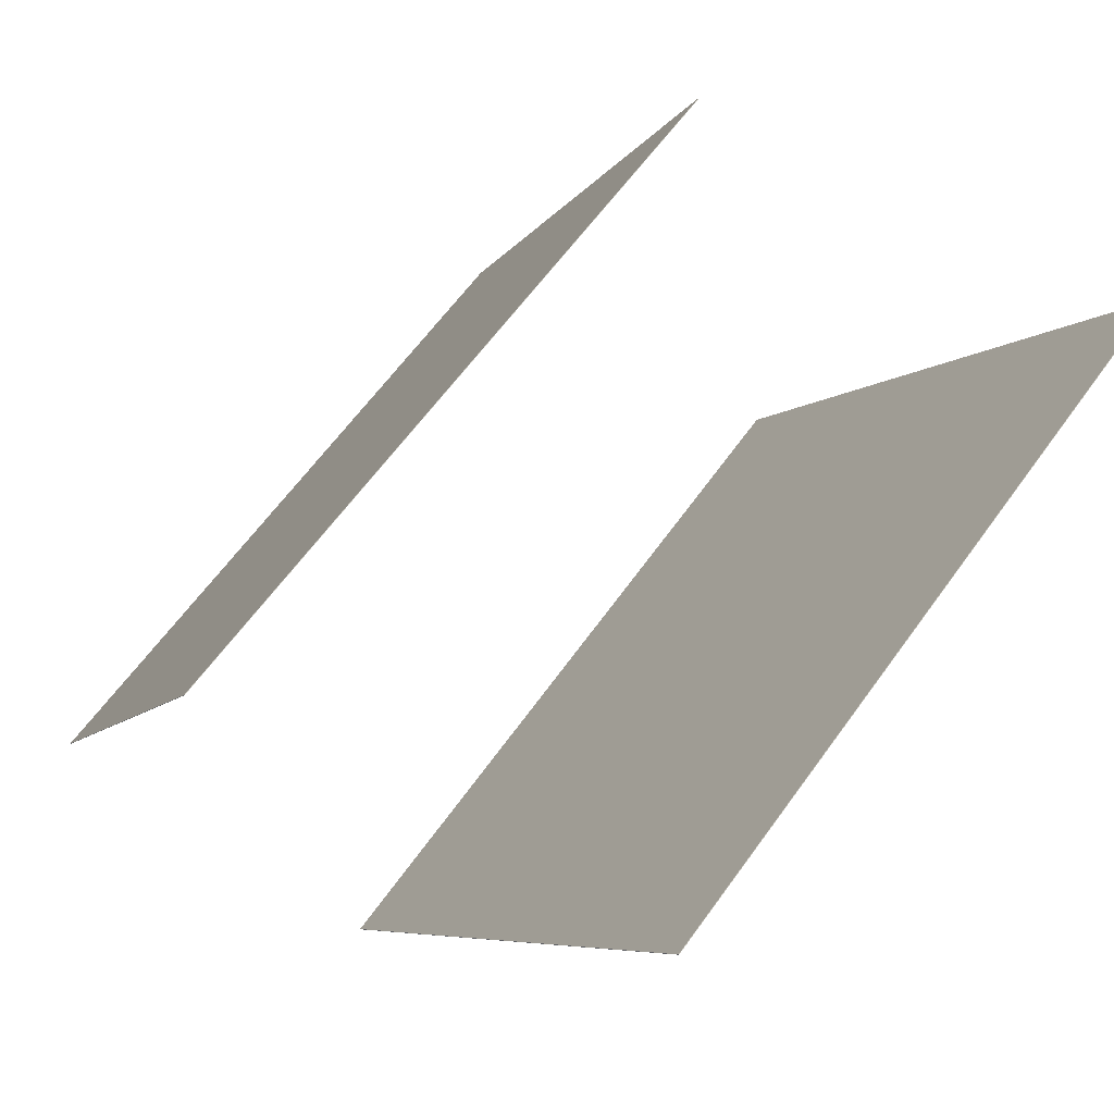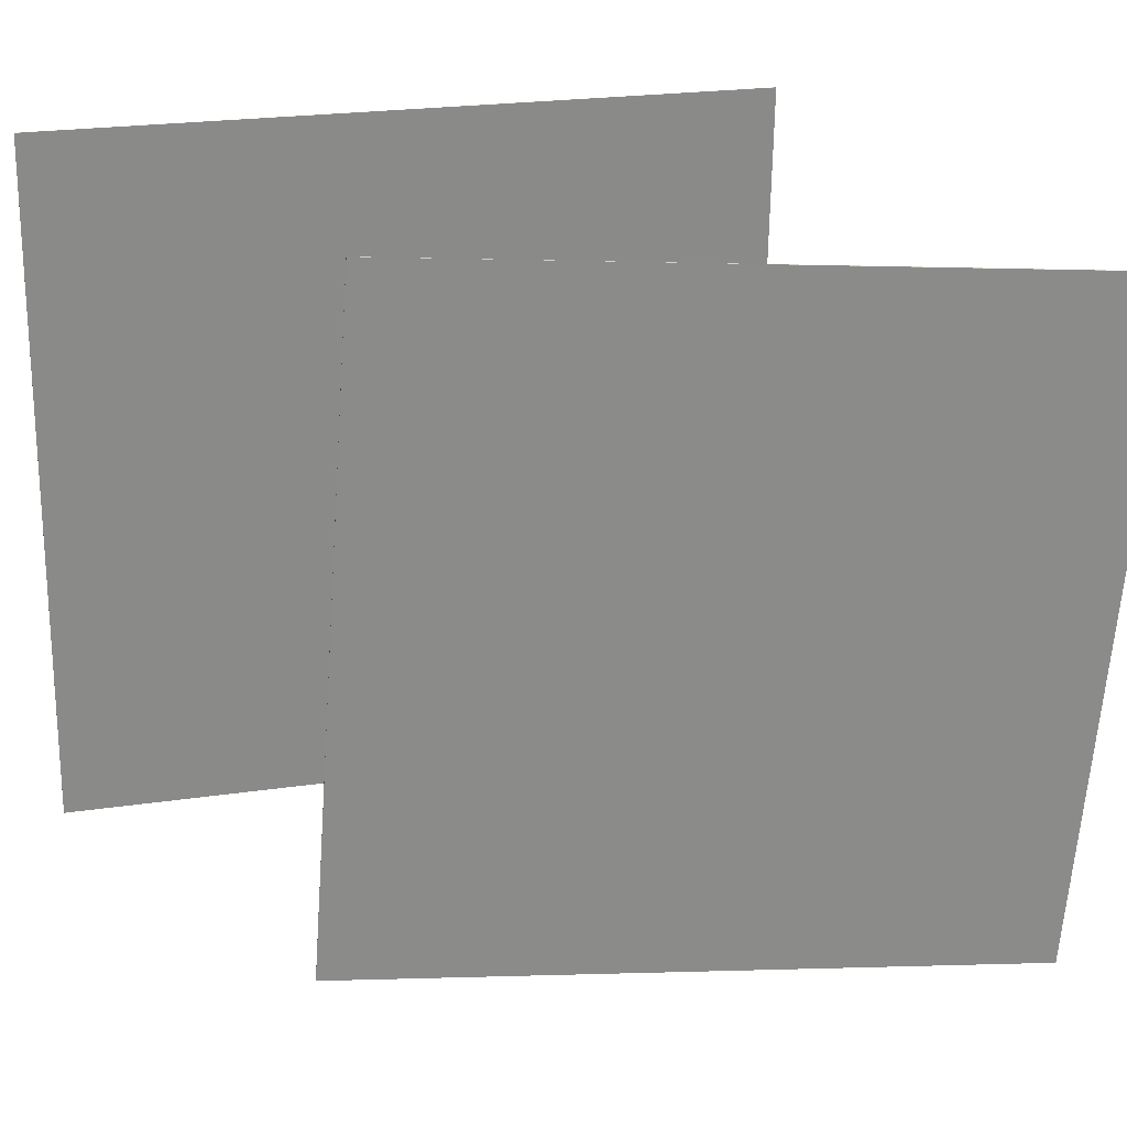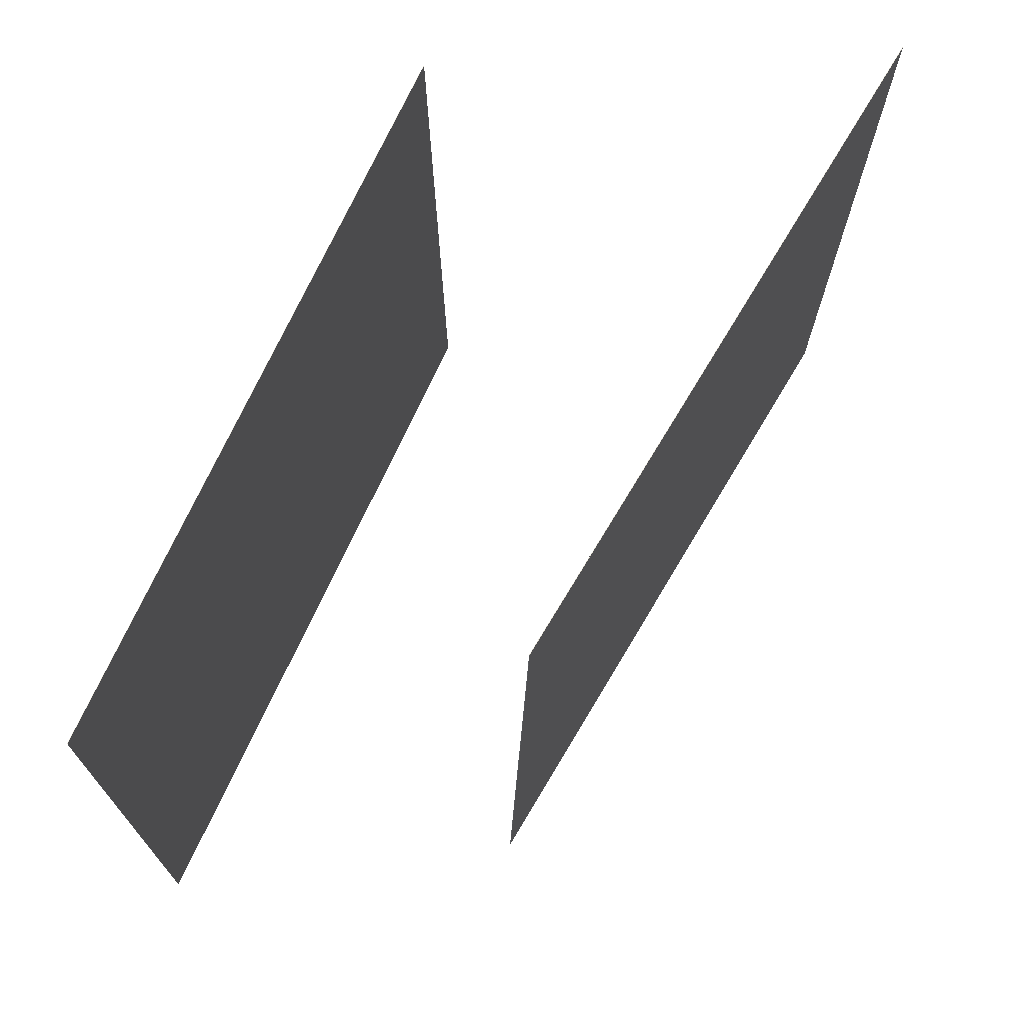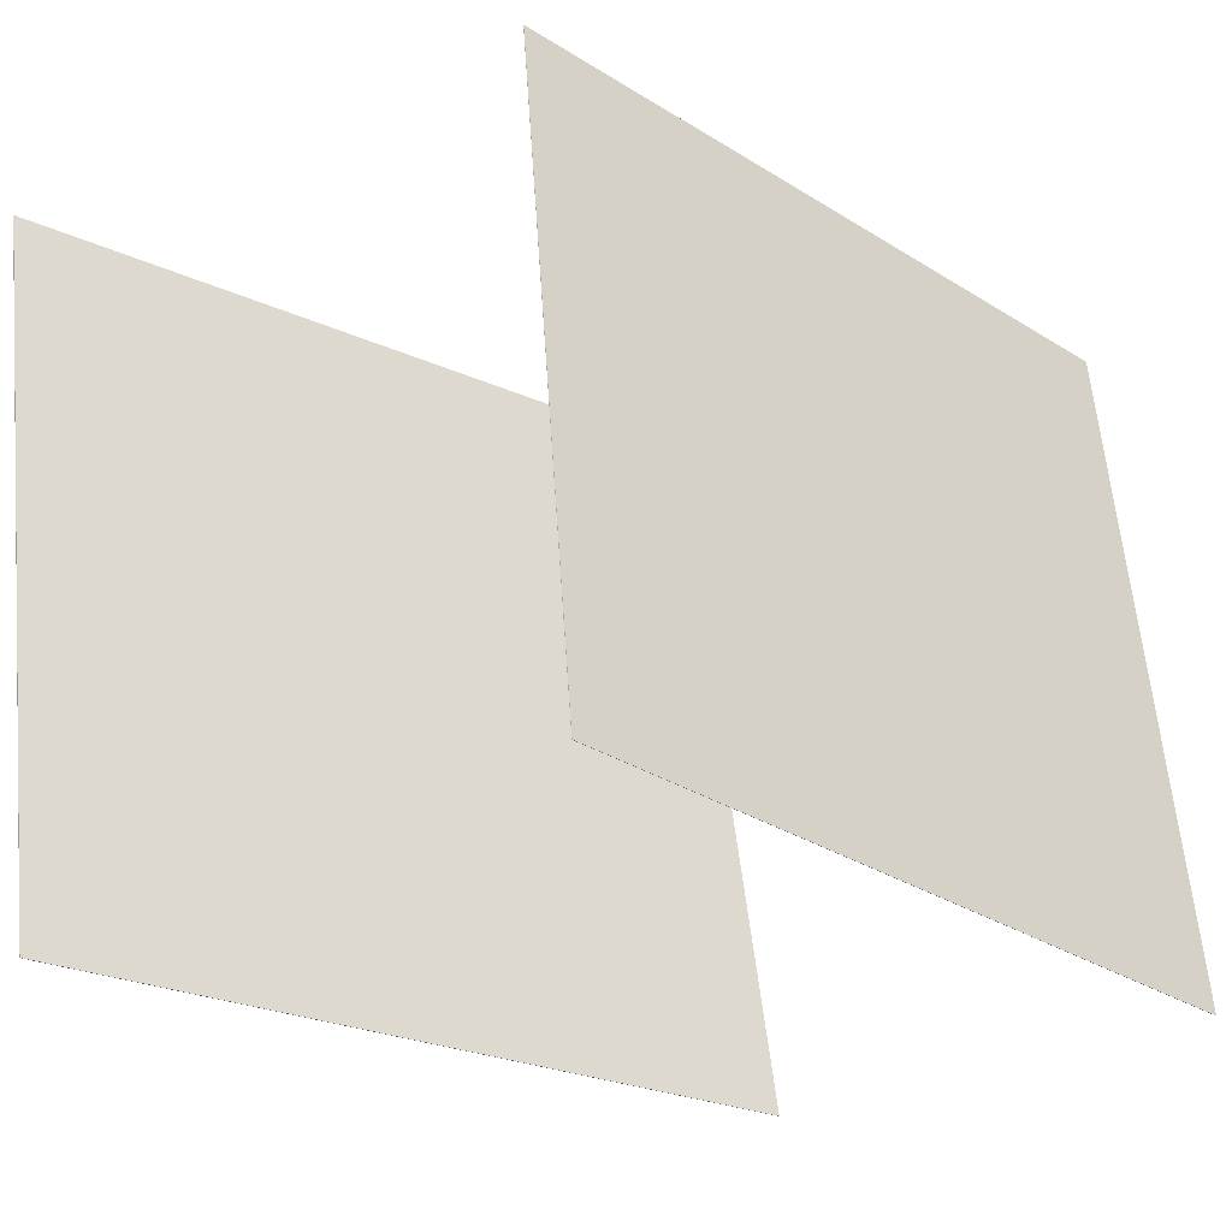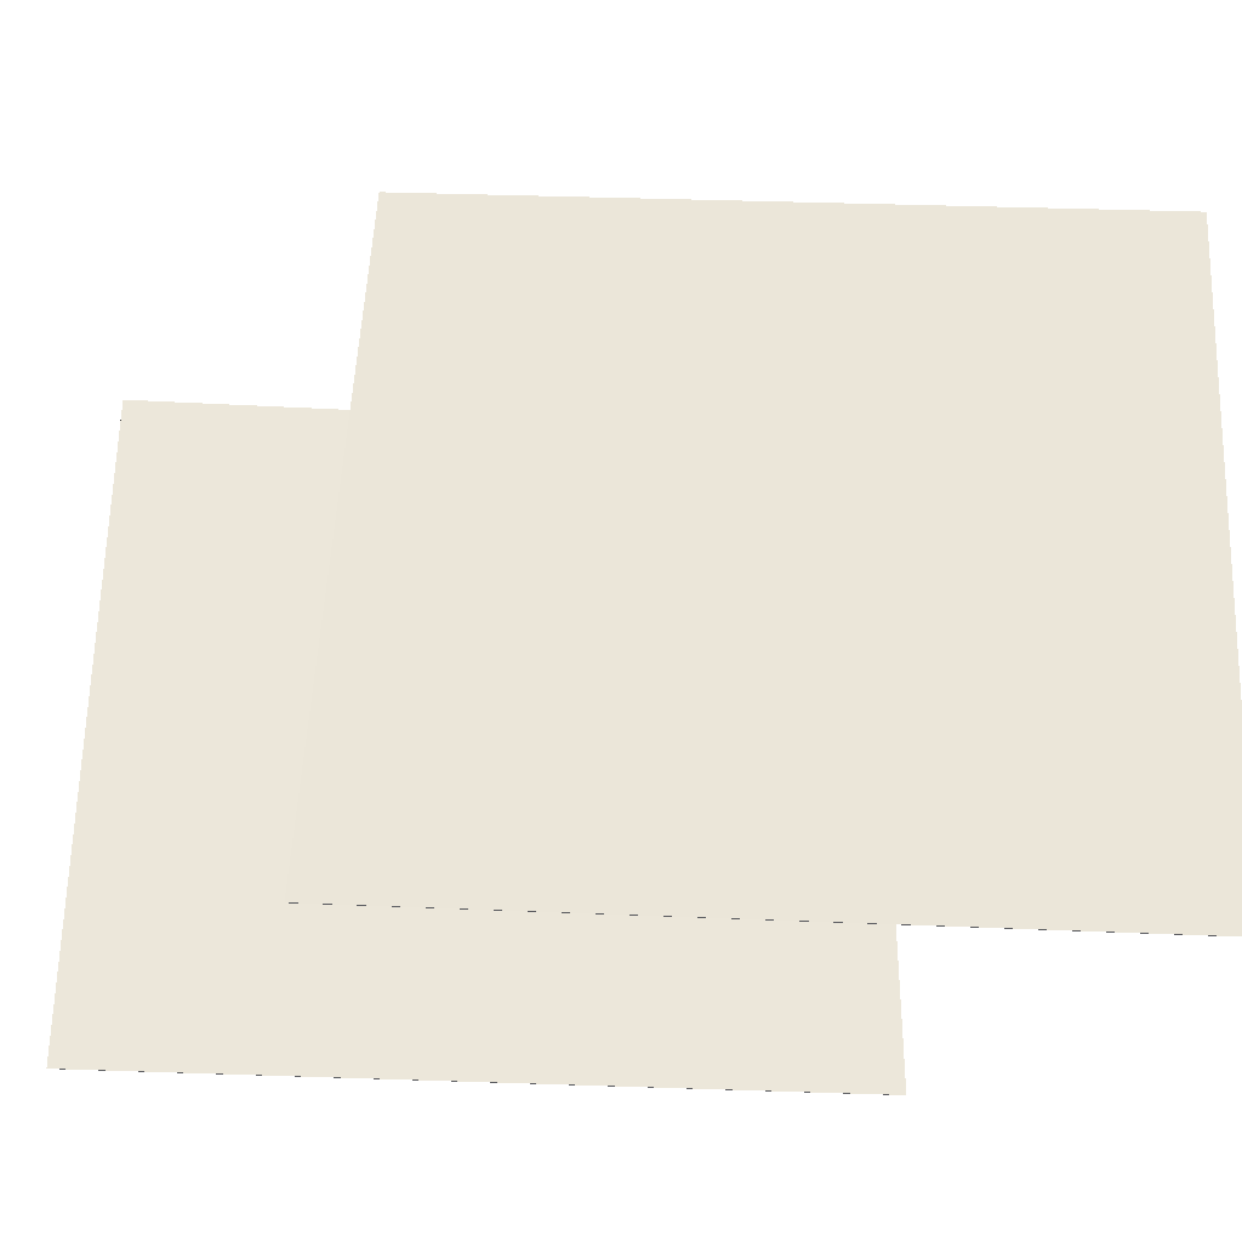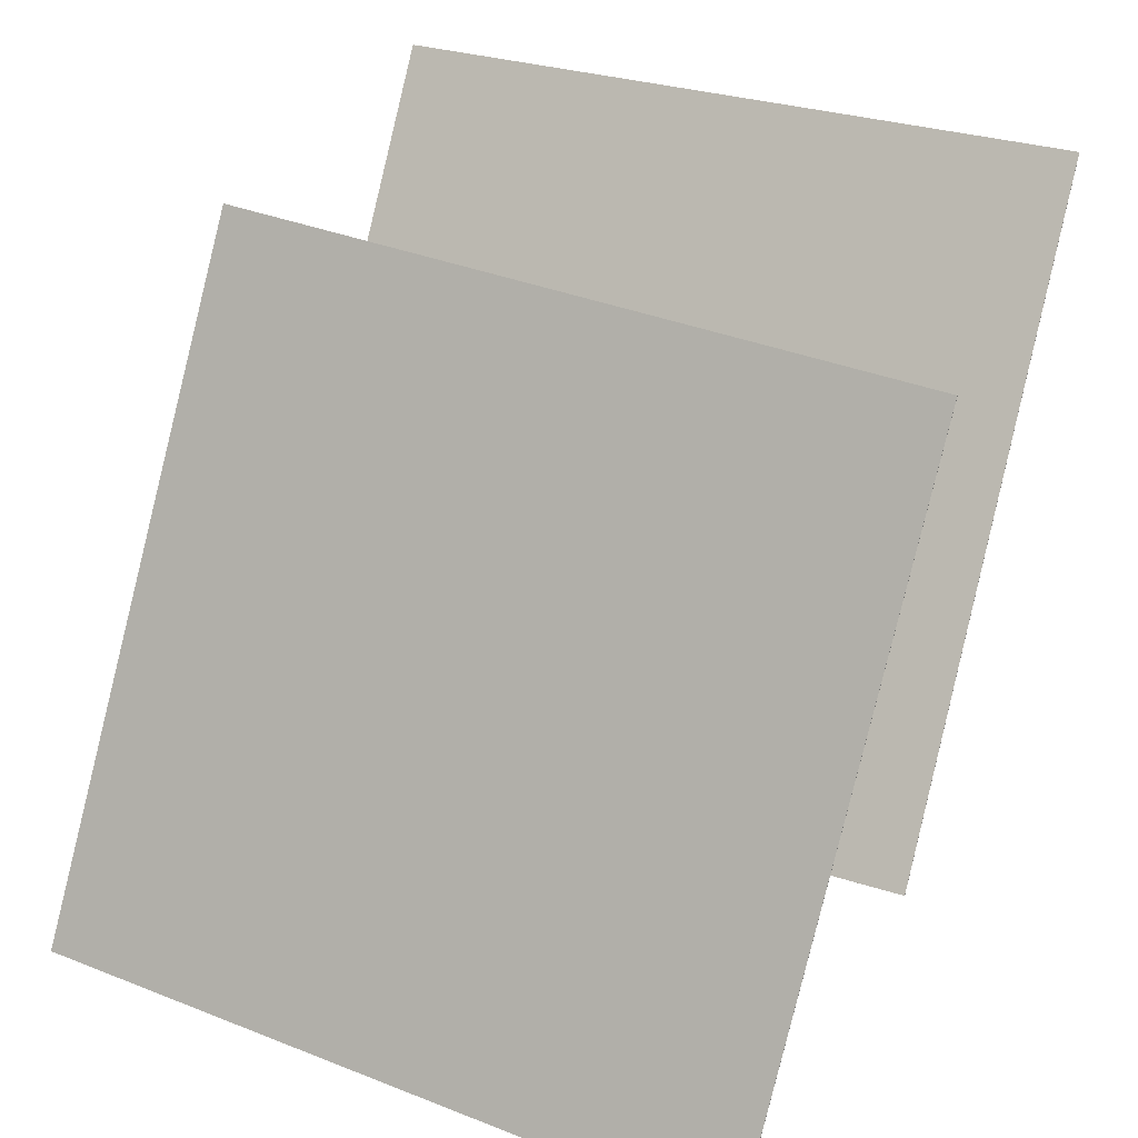
<metadata>
{"format":"obj","ext":"obj","renderer":"f3d","projection":"perspective","resolution":1024,"background":"white","views":[{"elev":64.6,"azim":43.1,"up":"+Y"},{"elev":20.1,"azim":50.8,"up":"+Z"},{"elev":-21.4,"azim":5.9,"up":"+Y"},{"elev":-30.0,"azim":-157.0,"up":"+Z"},{"elev":-41.4,"azim":60.8,"up":"+Z"},{"elev":28.1,"azim":-56.8,"up":"+Y"}]}
</metadata>
<code>
v 0.4954 0.3946 -0.5097
v 0.4949 0.3949 -0.5096
v 0.6198 0.3862 0.4628
v 0.6192 0.3865 0.4628
v -0.001041 -0.4573 -0.4536
v -0.001594 -0.457 -0.4535
v 0.1233 -0.4657 0.5189
v 0.1228 -0.4654 0.5189
f 1.0 7.0 5.0
f 1.0 3.0 7.0
f 1.0 4.0 3.0
f 1.0 2.0 4.0
f 3.0 8.0 7.0
f 3.0 4.0 8.0
f 5.0 7.0 8.0
f 5.0 8.0 6.0
f 1.0 5.0 6.0
f 1.0 6.0 2.0
f 2.0 6.0 8.0
f 2.0 8.0 4.0
v -0.5138 -0.5252 -0.3836
v -0.4209 -0.5809 0.589
v -0.0975 0.3697 -0.3722
v -0.004605 0.3141 0.6004
v -0.5133 -0.5254 -0.3837
v -0.4204 -0.5811 0.5889
v -0.09704 0.3695 -0.3723
v -0.004145 0.3139 0.6004
f 9.0 15.0 13.0
f 9.0 11.0 15.0
f 9.0 12.0 11.0
f 9.0 10.0 12.0
f 11.0 16.0 15.0
f 11.0 12.0 16.0
f 13.0 15.0 16.0
f 13.0 16.0 14.0
f 9.0 13.0 14.0
f 9.0 14.0 10.0
f 10.0 14.0 16.0
f 10.0 16.0 12.0

</code>
